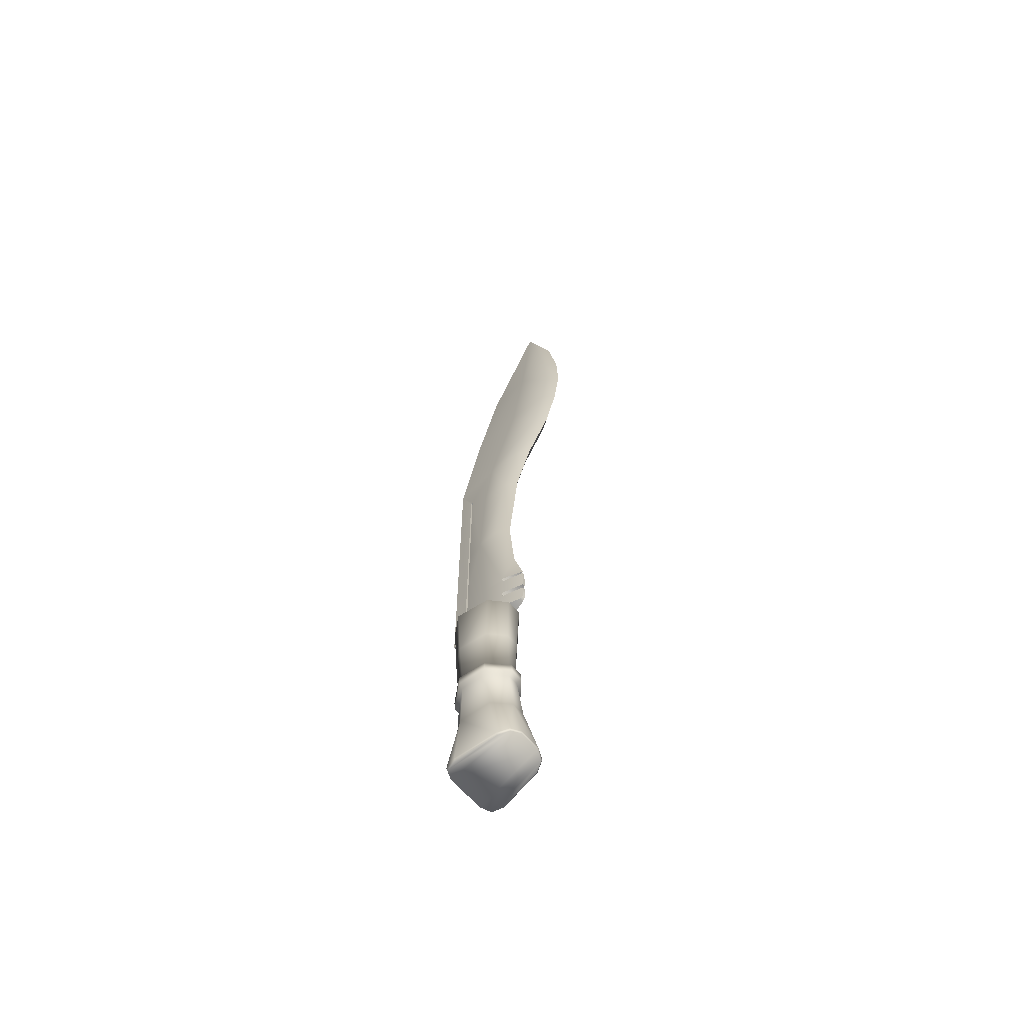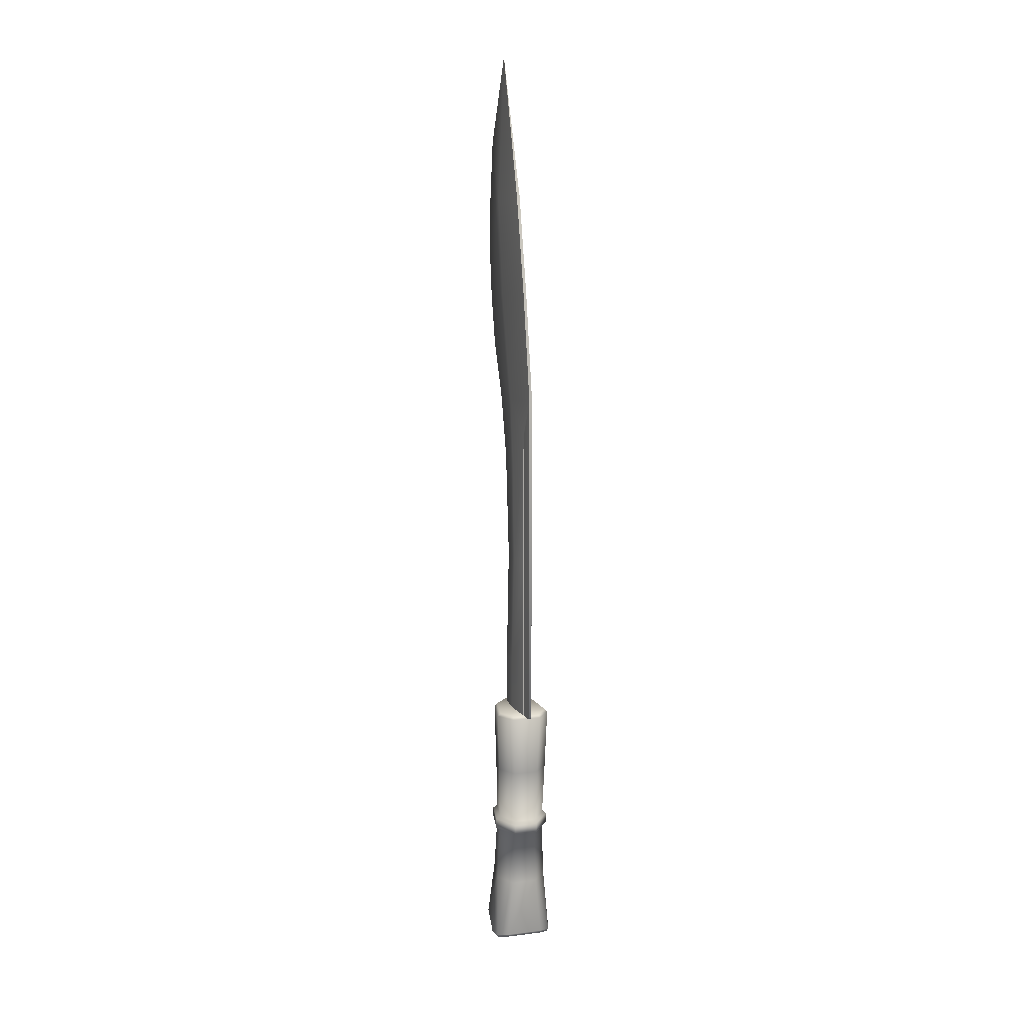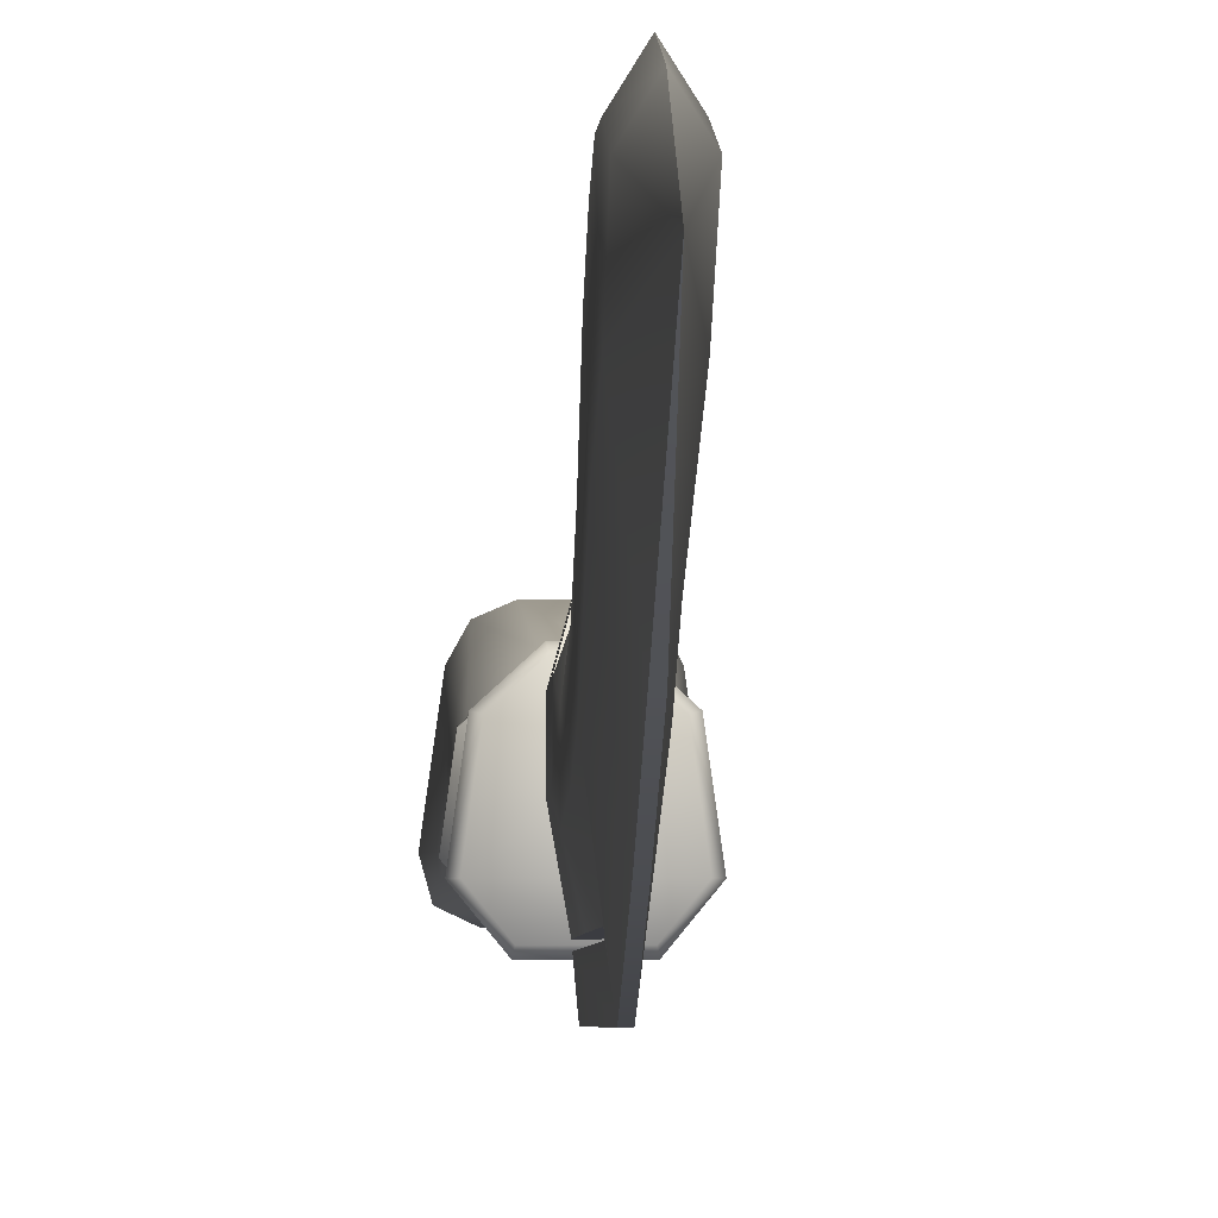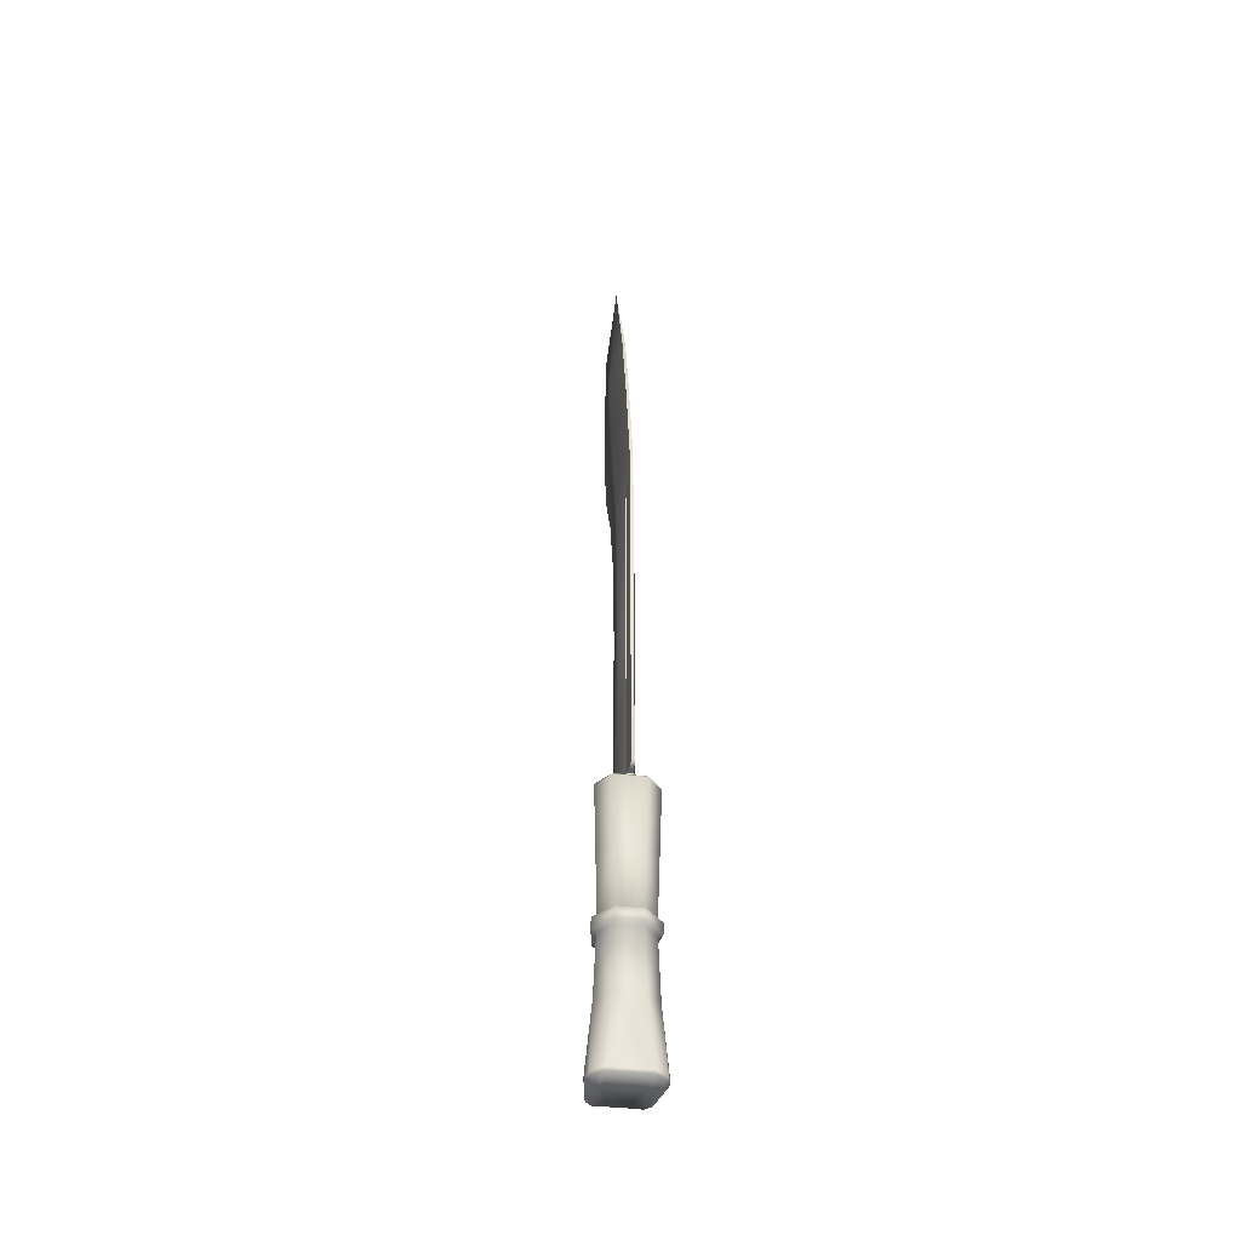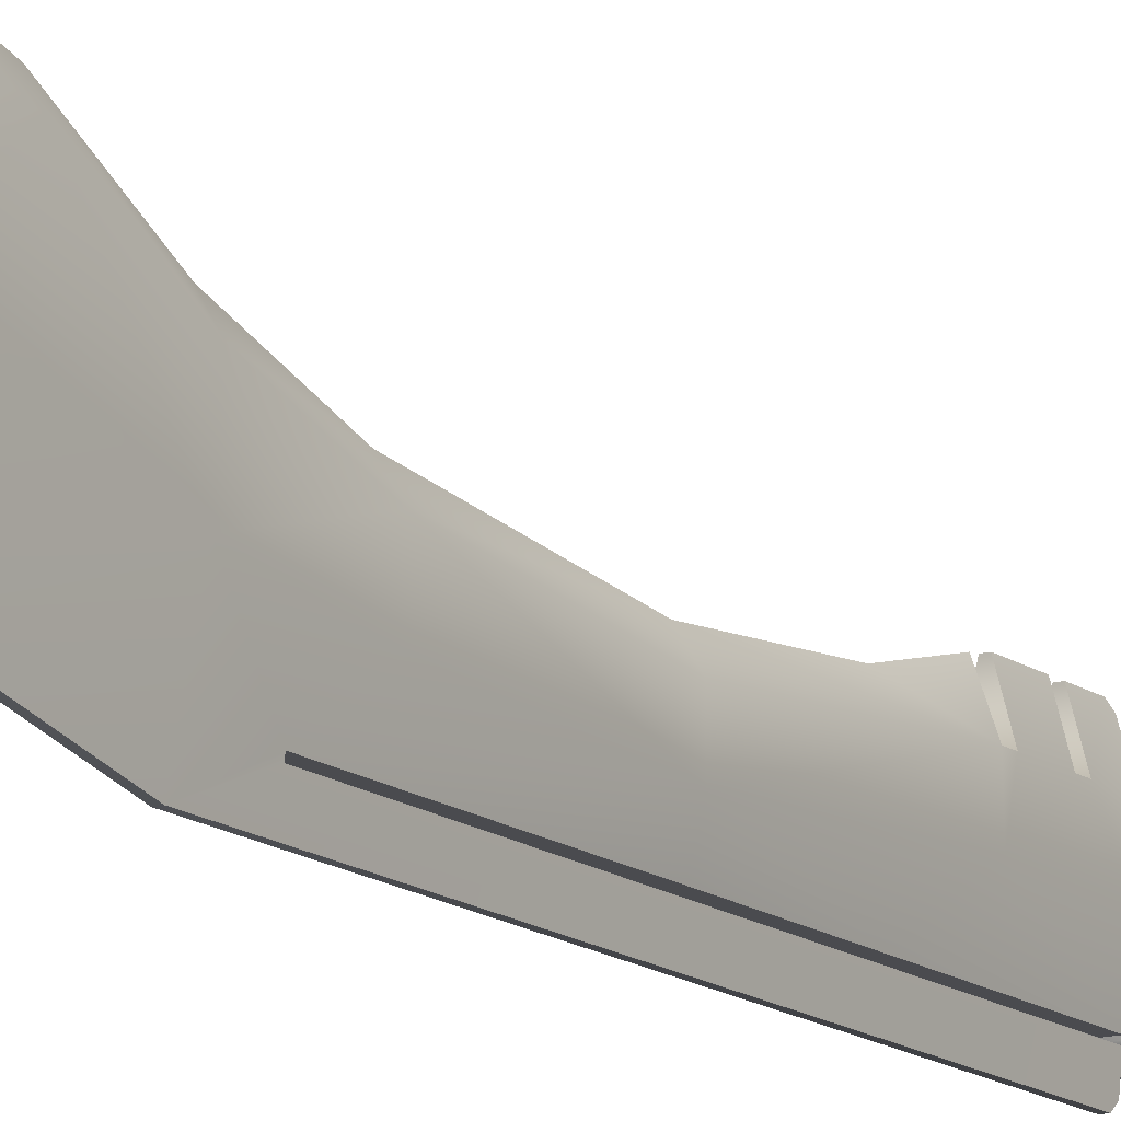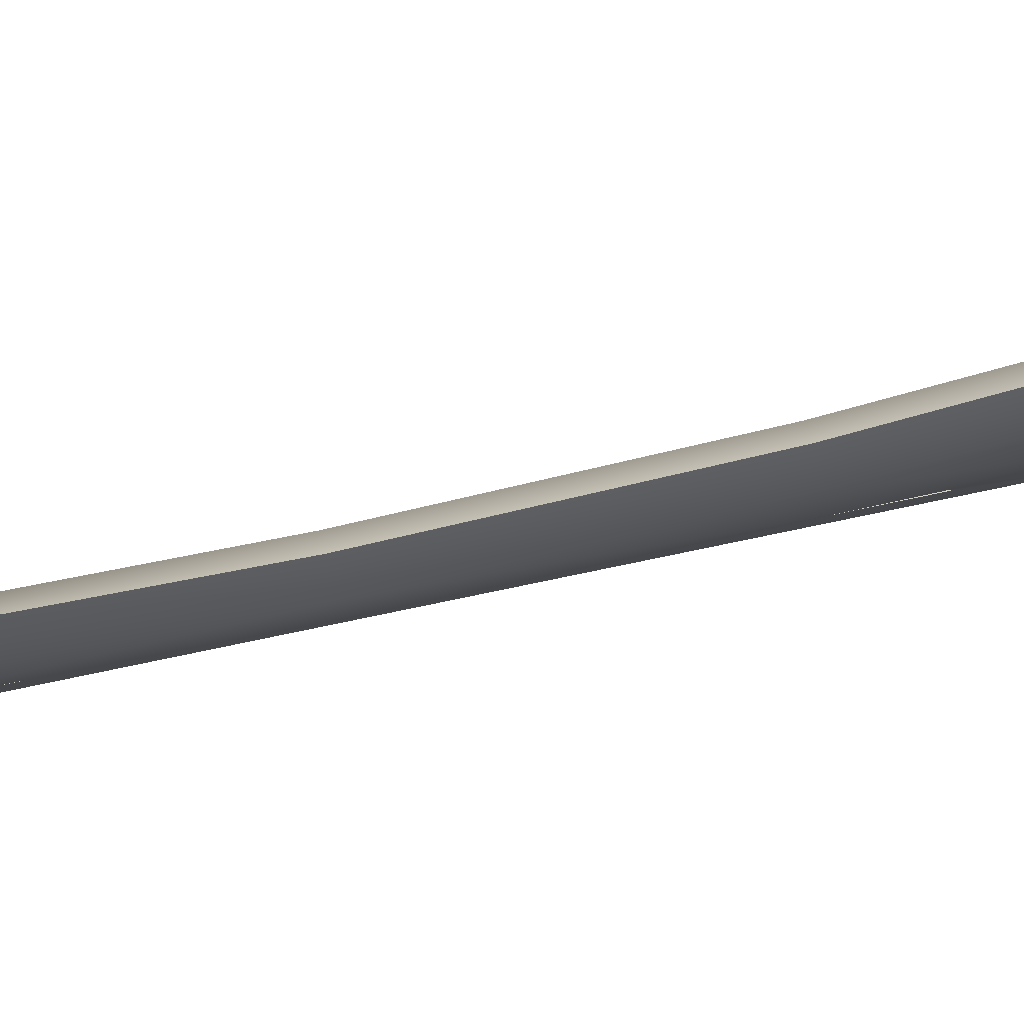
<metadata>
{"format":"obj","ext":"obj","renderer":"f3d","projection":"perspective","resolution":1024,"background":"white","views":[{"elev":-64.2,"azim":-49.1,"up":"+Y"},{"elev":13.9,"azim":164.9,"up":"+Y"},{"elev":-2.2,"azim":178.8,"up":"+Z"},{"elev":-40.5,"azim":172.2,"up":"+Y"},{"elev":-14.3,"azim":-147.2,"up":"+Z"},{"elev":78.2,"azim":78.2,"up":"+Z"}]}
</metadata>
<code>
v  -0.272 9.856 1.677
v  0.0001 14.91 1.939
v  -0.0506 10.08 -0.0282
v  0.2726 -9.025 -0.1899
v  0.1011 -9.027 -1.144
v  0.2717 -7.055 -0.1899
v  0.0007 11.84 2.977
v  -0.2718 11.9 2.536
v  0.2729 7.894 2.966
v  0.0014 7.839 3.408
v  0.0017 6.246 3.178
v  0.2735 6.302 2.737
v  -0.2726 -7.055 -0.1891
v  -0.1018 -9.027 -1.144
v  -0.2716 -9.025 -0.1892
v  0.2725 2.806 0.0187
v  0.2722 6.502 1.149
v  0.2737 4.561 2.263
v  0.2734 2.679 1.293
v  0.2718 0.5949 -0.2965
v  0.2726 0.597 0.6616
v  0.2726 -3.047 0.2774
v  0.2718 -3.048 -0.4889
v  0.2576 -7.054 0.6002
v  0.2596 -7.272 0.6002
v  -0.2709 9.692 2.905
v  0.0015 9.633 3.345
v  0.0019 4.506 2.706
v  -0.2707 2.679 1.293
v  -0.2717 0.5968 0.6623
v  0.0009 0.5979 1.107
v  0.0017 2.634 1.736
v  0.0009 -3.046 0.7216
v  -0.2717 -3.047 0.2782
v  -0.2717 2.806 0.0197
v  -0.2721 6.502 1.149
v  -0.0509 6.762 -0.9174
v  -0.0505 2.981 -1.734
v  -0.1013 1.728 -1.145
v  -0.1158 -3.049 -1.145
v  -0.2724 -3.048 -0.4883
v  -0.2724 0.5947 -0.2958
v  -0.2707 6.302 2.738
v  -0.2712 7.894 2.967
v  -0.2571 -7.054 0.6009
v  0.001 -5.637 0.9438
v  0.0481 10.08 -0.0283
v  0.2723 9.857 1.677
v  0.0475 6.762 -0.9175
v  0.0482 2.981 -1.735
v  0.2733 9.693 2.904
v  -0.2705 4.56 2.264
v  0.001 -7.052 1.32
v  0.1005 1.728 -1.145
v  0.2724 11.9 2.535
v  -0.05 -8.909 -1.736
v  0.0483 -8.909 -1.736
v  0.0583 -9.02 -1.624
v  -0.0598 -9.02 -1.625
v  -0.0488 -8.911 1.359
v  -0.0797 -9.023 1.247
v  0.0832 -9.022 1.247
v  0.0524 -8.911 1.359
v  -0.2594 -7.273 0.601
v  -0.1105 -5.647 -1.145
v  0.1141 -3.049 -1.145
v  -0.0943 1.726 -1.226
v  -0.2591 -8.095 0.6012
v  -0.0497 -8.094 1.359
v  -0.0498 -7.271 1.358
v  0.0516 -7.271 1.358
v  0.0518 -8.094 1.358
v  -0.0946 -9.019 -1.225
v  0.0938 -9.019 -1.226
v  -0.271 -9.024 0.5555
v  0.2733 -9.024 0.5548
v  0.2599 -8.095 0.6003
v  0.0934 1.726 -1.227
v  -0.0495 -8.326 1.359
v  0.0517 -8.326 1.358
v  0.2599 -8.327 0.6005
v  -0.2591 -8.327 0.6011
v  0.1087 -5.647 -1.145
v  0.5056 -9.135 -1.284
v  0.4361 -11.32 -1.201
v  -0.4383 -11.32 -1.2
v  -0.5066 -9.135 -1.283
v  0.8613 -9.025 -0.7239
v  -0.8614 -9.026 -0.7213
v  -0.7023 -9.024 0.396
v  0.7042 -9.023 0.3942
v  0.9644 -9.133 -0.7273
v  0.8023 -9.131 0.4242
v  0.7533 -11.26 0.3616
v  0.8947 -11.3 -0.6449
v  -0.8959 -11.3 -0.6422
v  -0.7527 -11.26 0.3637
v  -0.8004 -9.132 0.4265
v  -0.9645 -9.134 -0.7246
v  -0.9887 -13.38 -0.5209
v  -0.8382 -13.28 -0.5156
v  -0.3806 -13.32 -1.073
v  -0.4126 -13.42 -1.222
v  -0.2689 -9.131 0.9064
v  -0.2212 -11.24 0.8435
v  0.2227 -11.24 0.8429
v  0.2717 -9.131 0.9056
v  0.3775 -13.32 -1.074
v  -0.3807 -13.88 -1.045
v  0.3774 -13.88 -1.046
v  0.4527 -15.9 -0.9914
v  -0.4571 -15.9 -0.99
v  0.6423 -18.06 -0.9914
v  -0.6478 -18.06 -0.9895
v  0.7119 -13.23 0.3655
v  0.8363 -13.28 -0.5179
v  0.8361 -13.84 -0.4904
v  0.7117 -13.79 0.3931
v  0.7653 -15.73 0.6
v  0.9118 -15.84 -0.4352
v  0.9183 -17.96 1.027
v  1.122 -18.12 -0.4117
v  -0.9204 -17.96 1.029
v  -0.7668 -15.73 0.6023
v  -0.9151 -15.84 -0.4328
v  -1.126 -18.12 -0.4086
v  -0.8384 -13.84 -0.4879
v  -0.7126 -13.79 0.3951
v  -0.7124 -13.23 0.3675
v  -0.1807 -13.2 0.847
v  0.1812 -13.2 0.8466
v  0.1811 -13.76 0.8741
v  -0.1811 -13.76 0.8746
v  -0.2338 -15.68 1.086
v  0.2332 -15.68 1.085
v  0.3634 -17.77 1.528
v  -0.3645 -17.77 1.529
v  -1.015 -18.11 -0.8142
v  -0.7245 -17.87 1.379
v  1.01 -18.11 -0.8172
v  0.7231 -17.87 1.377
v  -0.8548 -13.33 0.4253
v  -0.2093 -13.29 1.007
v  0.2099 -13.29 1.007
v  0.8543 -13.32 0.4229
v  0.9865 -13.38 -0.5237
v  0.4094 -13.42 -1.223
v  0.4094 -13.79 -1.205
v  0.9864 -13.75 -0.5062
v  0.8542 -13.69 0.4402
v  0.2098 -13.65 1.024
v  -0.2094 -13.65 1.025
v  -0.8549 -13.69 0.4425
v  -0.9888 -13.75 -0.5033
v  -0.4127 -13.79 -1.204
v  -0.4861 -9.027 -1.182
v  0.4852 -9.026 -1.183
v  -0.2502 -9.023 0.8055
v  0.2529 -9.023 0.8047
v  -0.8677 -18.05 1.031
v  -1.084 -18.21 -0.4068
v  -0.9792 -18.2 -0.7975
v  -0.6837 -17.96 1.374
v  0.6823 -17.96 1.372
v  0.974 -18.2 -0.8003
v  1.079 -18.21 -0.4099
v  0.8656 -18.05 1.029
v  -0.3587 -17.87 1.523
v  0.3577 -17.87 1.522
v  -0.6411 -18.16 -0.9632
v  0.6354 -18.16 -0.965
g Combat_LODB
f 1 2 3
f 4 5 6
f 7 2 8
f 9 10 11
f 11 12 9
f 13 14 15
f 16 17 18
f 18 19 16
f 20 21 22
f 22 23 20
f 22 24 6
f 6 23 22
f 25 6 24
f 7 8 26
f 26 27 7
f 12 11 28
f 28 18 12
f 29 30 31
f 31 32 29
f 33 31 30
f 30 34 33
f 35 36 37
f 37 38 35
f 39 40 41
f 41 42 39
f 43 44 1
f 1 36 43
f 45 46 33
f 33 34 45
f 47 48 17
f 17 49 47
f 16 50 49
f 49 17 16
f 9 51 27
f 27 10 9
f 37 36 1
f 1 3 37
f 28 52 29
f 29 32 28
f 16 19 21
f 21 20 16
f 52 36 35
f 35 29 52
f 46 45 53
f 50 38 37
f 37 49 50
f 54 16 20
f 47 49 37
f 37 3 47
f 45 34 41
f 41 13 45
f 41 34 30
f 30 42 41
f 48 9 12
f 12 17 48
f 30 29 35
f 35 42 30
f 3 2 47
f 7 55 2
f 11 10 44
f 44 43 11
f 7 27 51
f 51 55 7
f 28 11 43
f 43 52 28
f 31 21 19
f 19 32 31
f 21 31 33
f 33 22 21
f 46 24 22
f 22 33 46
f 10 27 26
f 26 44 10
f 19 18 28
f 28 32 19
f 53 24 46
f 56 57 58
f 58 59 56
f 60 61 62
f 62 63 60
f 25 24 45
f 45 64 25
f 65 13 41
f 41 40 65
f 54 66 40
f 40 39 54
f 24 53 45
f 38 67 39
f 39 35 38
f 64 68 69
f 69 70 64
f 71 70 69
f 69 72 71
f 73 67 38
f 38 56 73
f 74 73 59
f 59 58 74
f 62 61 75
f 75 76 62
f 72 77 25
f 25 71 72
f 57 56 38
f 38 50 57
f 50 78 74
f 74 57 50
f 79 60 63
f 63 80 79
f 81 80 63
f 63 76 81
f 61 60 75
f 58 57 74
f 45 13 64
f 68 77 72
f 72 69 68
f 68 82 81
f 81 77 68
f 79 80 81
f 81 82 79
f 71 25 64
f 64 70 71
f 83 5 14
f 14 65 83
f 83 65 40
f 40 66 83
f 78 67 73
f 73 74 78
f 39 67 78
f 78 54 39
f 60 79 82
f 82 75 60
f 59 73 56
f 62 76 63
f 25 77 6
f 13 68 64
f 81 4 6
f 6 77 81
f 15 82 68
f 68 13 15
f 81 76 4
f 15 75 82
f 66 23 6
f 6 83 66
f 23 66 54
f 54 20 23
f 54 78 50
f 50 16 54
f 39 42 35
f 1 8 2
f 2 55 48
f 2 48 47
f 1 26 8
f 55 51 48
f 44 26 1
f 48 51 9
f 17 12 18
f 52 43 36
f 5 83 6
f 13 65 14
f 84 85 86
f 86 87 84
f 88 89 90
f 90 91 88
f 92 93 94
f 94 95 92
f 96 97 98
f 98 99 96
f 100 101 102
f 102 103 100
f 104 105 106
f 106 107 104
f 108 102 86
f 86 85 108
f 109 110 111
f 111 112 109
f 113 114 112
f 112 111 113
f 95 94 115
f 115 116 95
f 117 118 119
f 119 120 117
f 121 122 120
f 120 119 121
f 123 124 125
f 125 126 123
f 127 125 124
f 124 128 127
f 129 97 96
f 96 101 129
f 105 130 131
f 131 106 105
f 132 133 134
f 134 135 132
f 136 135 134
f 134 137 136
f 85 84 92
f 92 95 85
f 138 112 114
f 107 106 94
f 94 93 107
f 137 134 139
f 116 108 85
f 85 95 116
f 117 120 111
f 111 110 117
f 122 140 120
f 112 125 127
f 127 109 112
f 86 102 101
f 101 96 86
f 99 87 86
f 86 96 99
f 131 115 94
f 94 106 131
f 119 118 132
f 132 135 119
f 135 141 119
f 124 134 133
f 133 128 124
f 105 97 129
f 129 130 105
f 98 97 105
f 105 104 98
f 142 129 101
f 101 100 142
f 142 143 130
f 130 129 142
f 144 131 130
f 130 143 144
f 131 144 145
f 145 115 131
f 116 115 145
f 145 146 116
f 116 146 147
f 147 108 116
f 103 102 108
f 108 147 103
f 148 149 117
f 117 110 148
f 117 149 150
f 150 118 117
f 150 151 132
f 132 118 150
f 132 151 152
f 152 133 132
f 153 128 133
f 133 152 153
f 127 128 153
f 153 154 127
f 155 109 127
f 127 154 155
f 109 155 148
f 148 110 109
f 145 144 151
f 151 150 145
f 103 155 154
f 154 100 103
f 147 146 149
f 149 148 147
f 143 142 153
f 153 152 143
f 144 143 152
f 152 151 144
f 153 142 100
f 100 154 153
f 146 145 150
f 150 149 146
f 147 148 155
f 155 103 147
f 156 89 88
f 88 157 156
f 90 158 159
f 159 91 90
f 99 89 156
f 156 87 99
f 93 91 159
f 159 107 93
f 92 84 157
f 157 88 92
f 158 104 107
f 107 159 158
f 99 98 90
f 90 89 99
f 92 88 91
f 91 93 92
f 158 90 98
f 98 104 158
f 157 84 87
f 87 156 157
f 160 161 162
f 162 163 160
f 164 165 166
f 166 167 164
f 139 123 160
f 160 163 139
f 139 163 168
f 168 137 139
f 126 161 160
f 160 123 126
f 137 168 169
f 169 136 137
f 169 164 141
f 141 136 169
f 141 164 167
f 167 121 141
f 170 168 163
f 163 162 170
f 169 168 170
f 170 171 169
f 171 165 164
f 164 169 171
f 167 166 122
f 122 121 167
f 140 122 166
f 166 165 140
f 171 113 140
f 140 165 171
f 170 114 113
f 113 171 170
f 170 162 138
f 138 114 170
f 161 126 138
f 138 162 161
f 141 121 119
f 135 136 141
f 140 113 111
f 140 111 120
f 138 125 112
f 138 126 125
f 124 123 139
f 134 124 139

</code>
